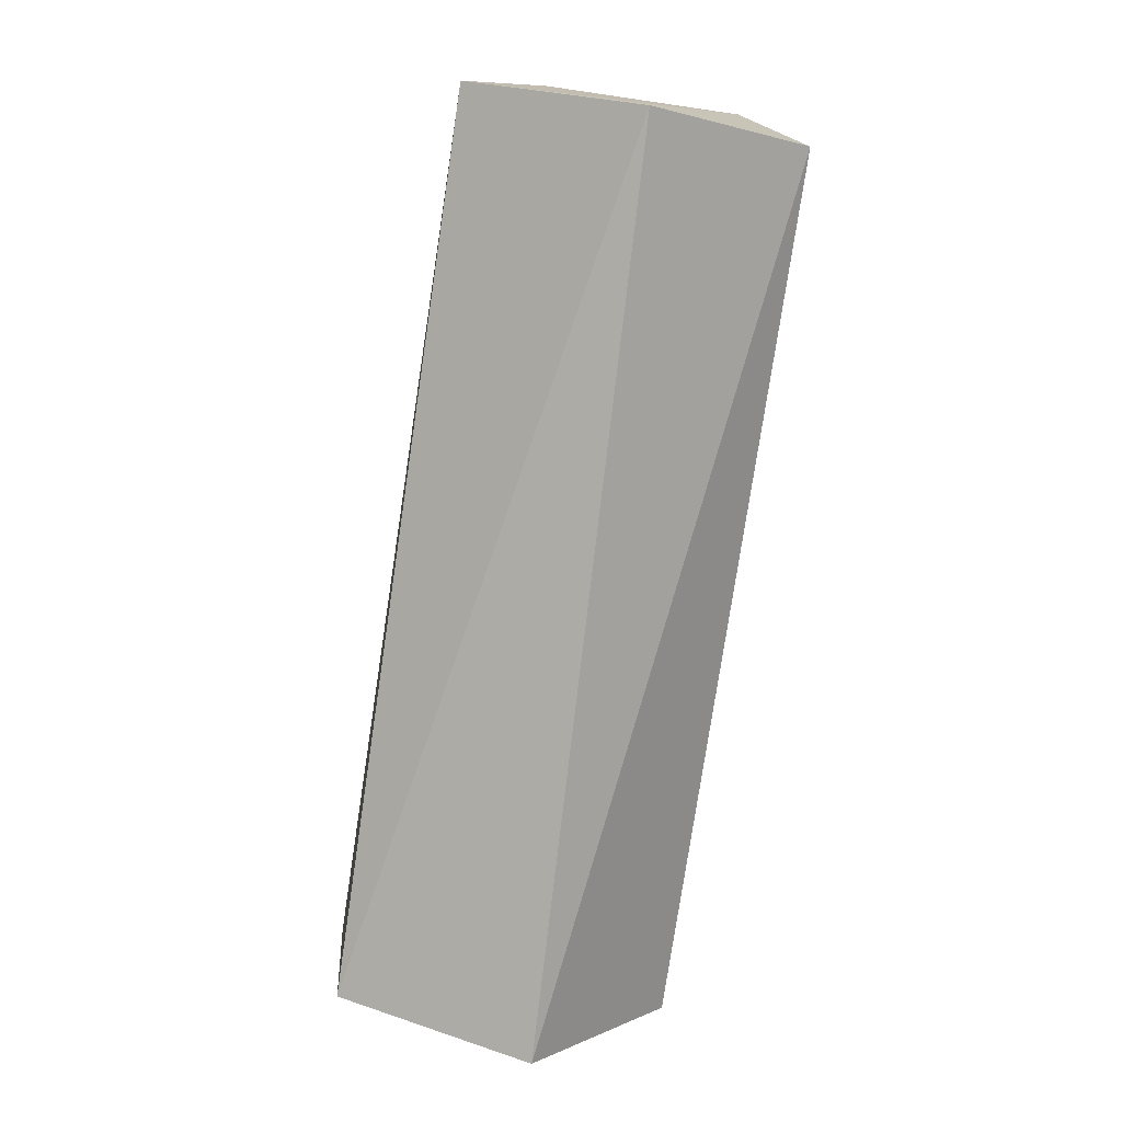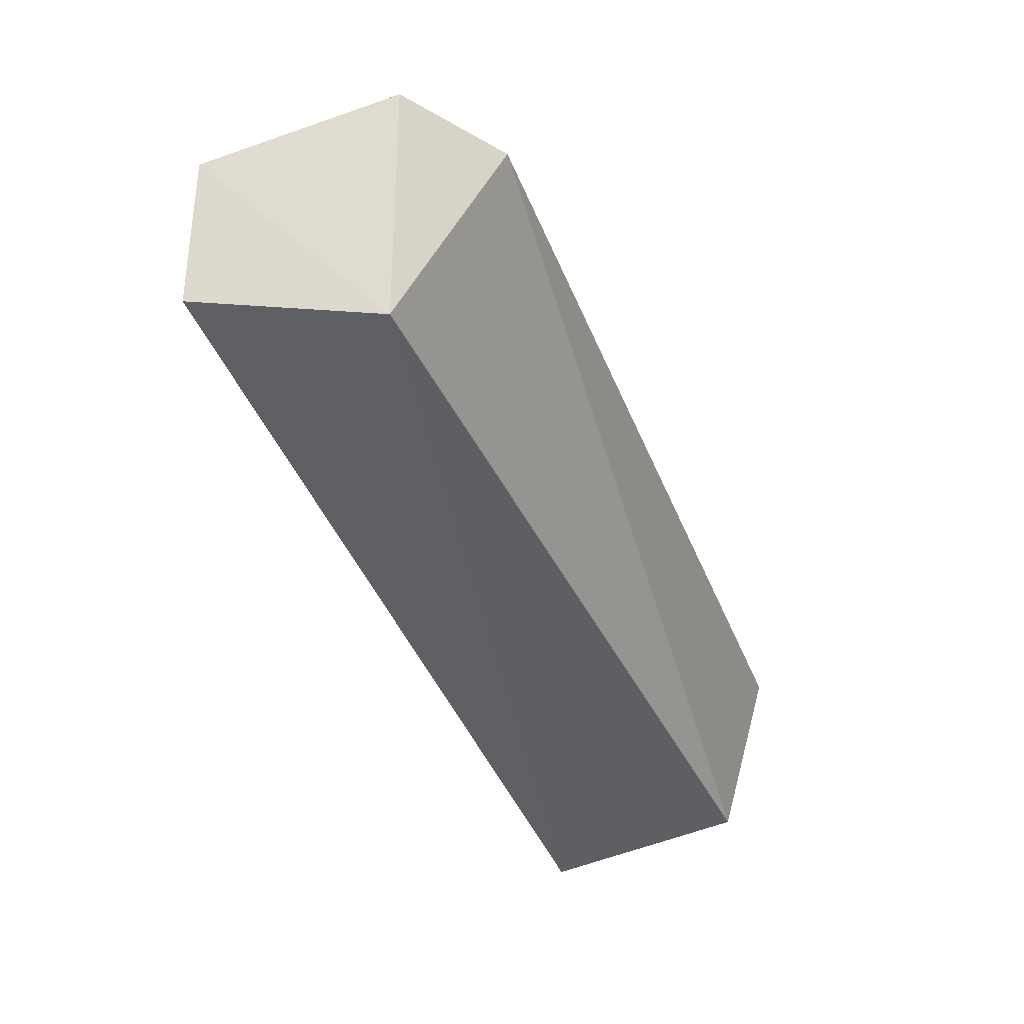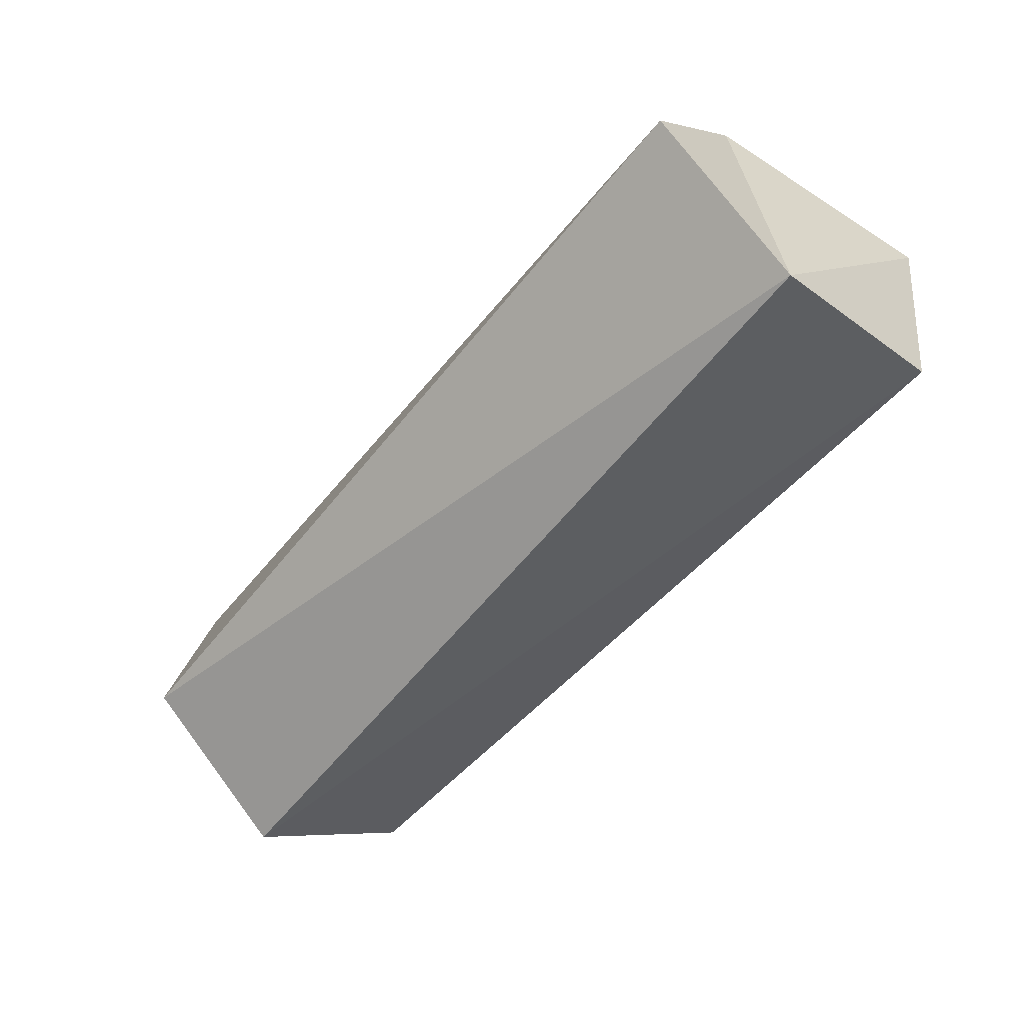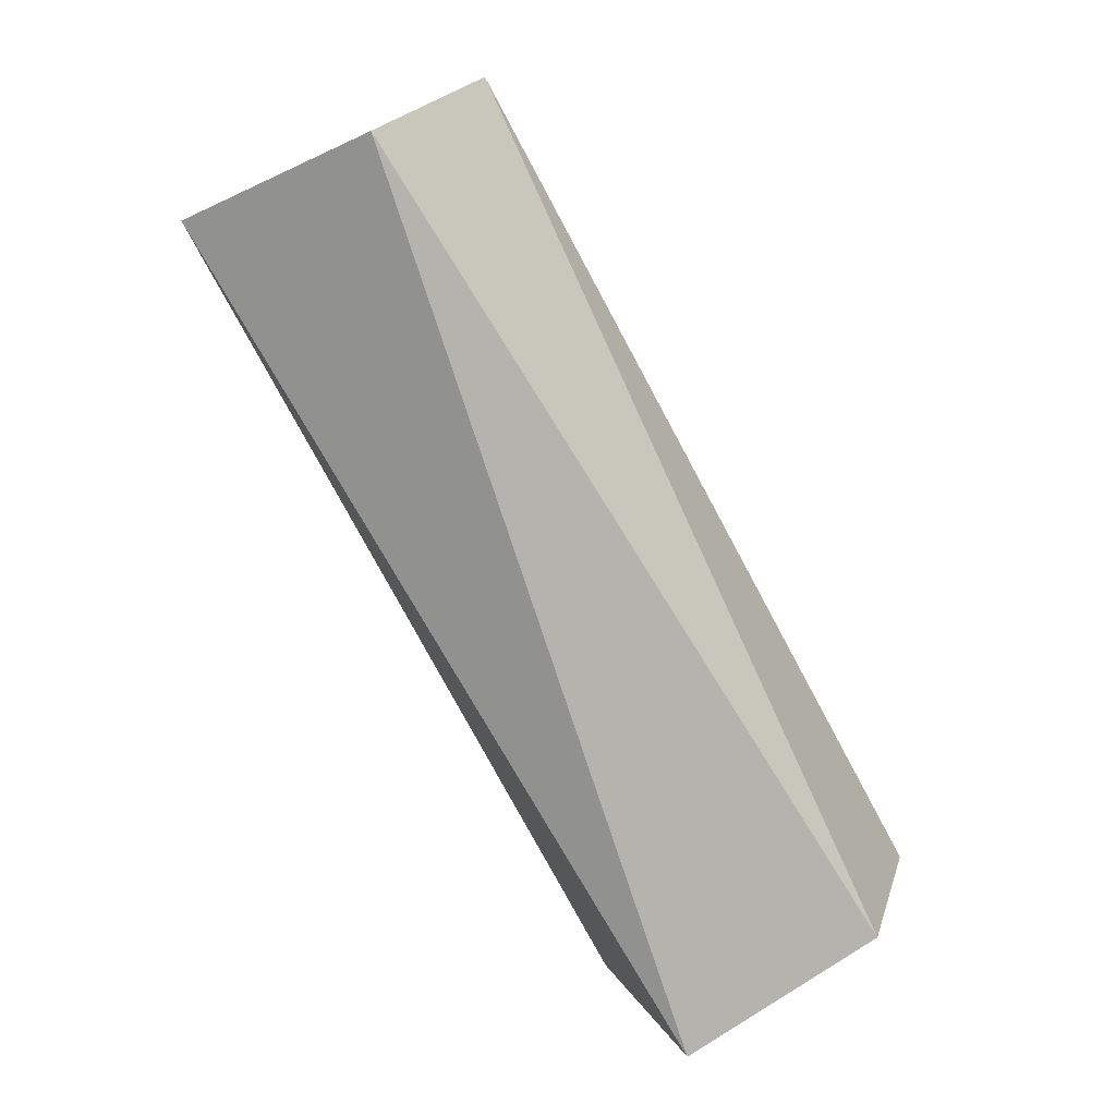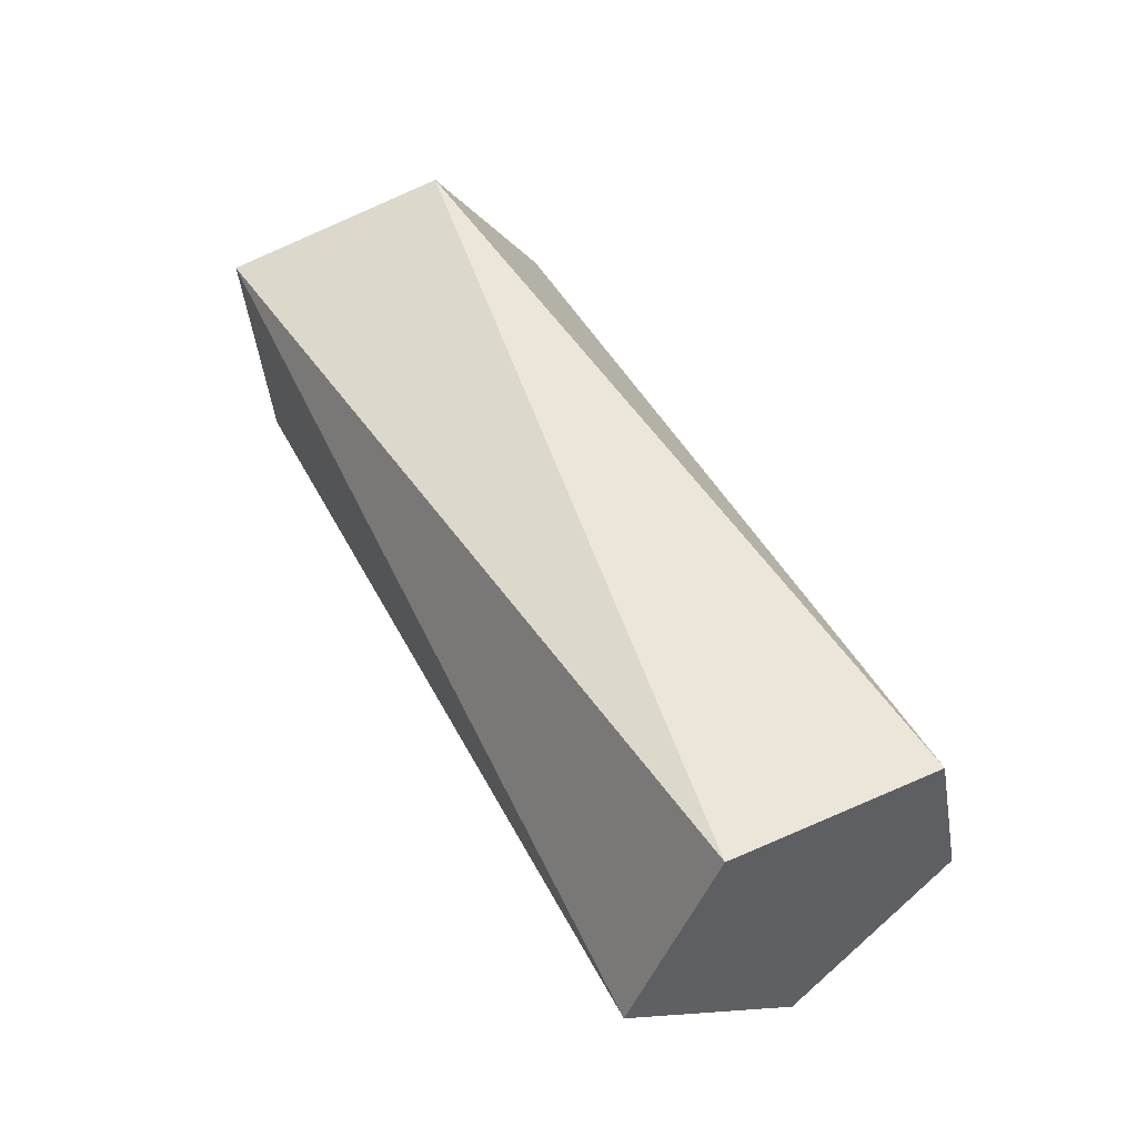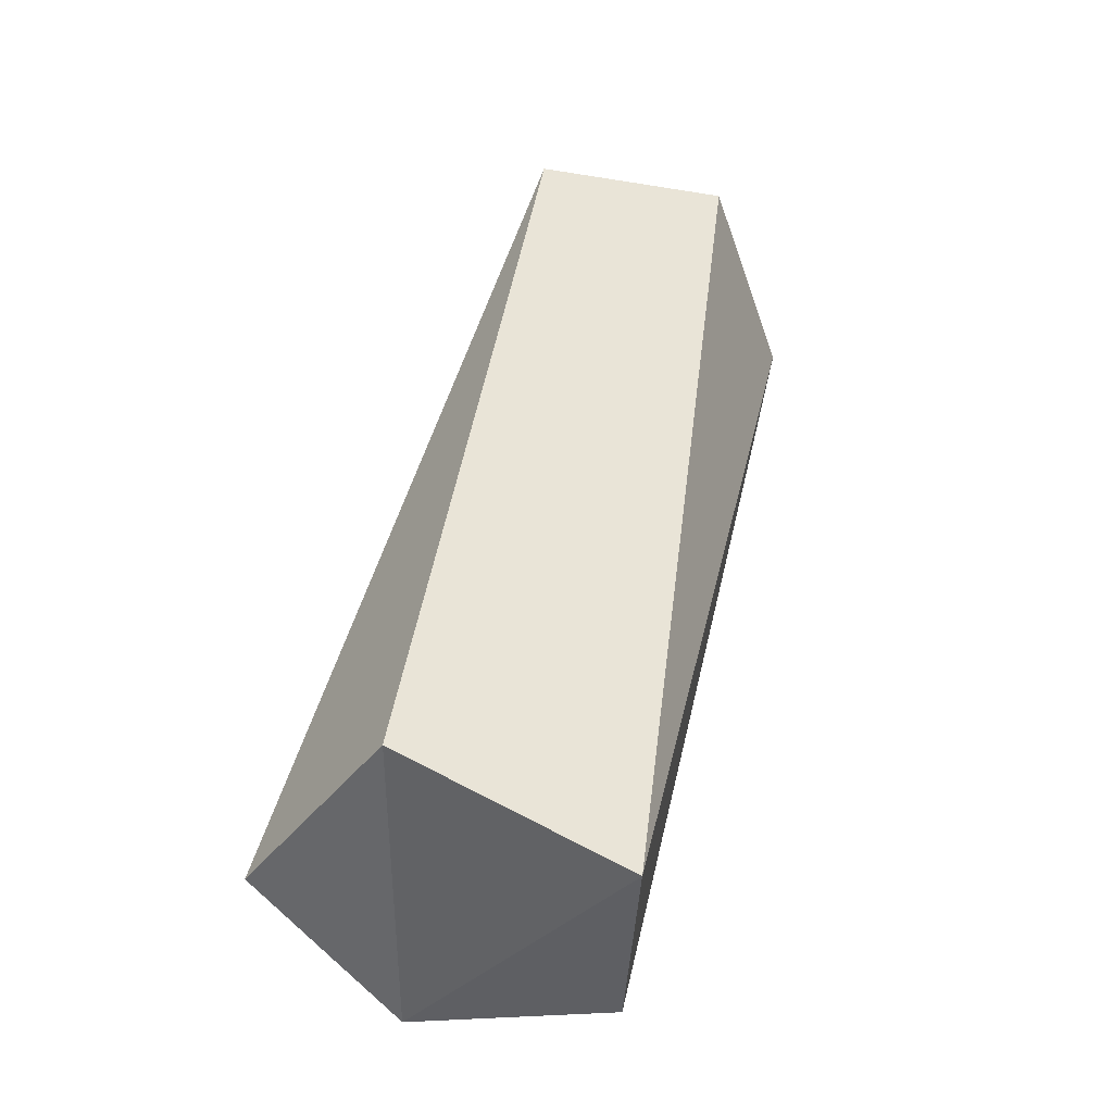
<metadata>
{"format":"obj","ext":"obj","renderer":"f3d","projection":"perspective","resolution":1024,"background":"white","views":[{"elev":-78.5,"azim":81.8,"up":"+Z"},{"elev":-41.2,"azim":109.6,"up":"+Y"},{"elev":-53.3,"azim":-127.4,"up":"+Z"},{"elev":-77.6,"azim":117.6,"up":"+Y"},{"elev":47.5,"azim":64.8,"up":"+Z"},{"elev":42.2,"azim":-77.2,"up":"+Z"}]}
</metadata>
<code>
o NC_LOB_LOG3
v -0.7059 0.3006 -0.04095
v 0.7 -0.2146 -0.1047
v 0.7198 0.2185 0.2217
v -0.6861 -0.2152 -0.2085
v -0.7158 -0.2389 0.1266
v 0.6802 0.3049 -0.08832
v -0.6663 0.1036 0.2302
v 0.7 0.05553 -0.2708
v 0.7198 -0.0939 0.2089
v -0.7158 0.09172 -0.2884
f 7 10 5
f 2 6 3
f 7 1 10
f 6 2 8
f 2 3 9
f 10 4 5
f 5 2 9
f 4 8 2
f 6 10 1
f 9 7 5
f 2 5 4
f 1 3 6
f 3 1 7
f 10 6 8
f 7 9 3
f 8 4 10

</code>
